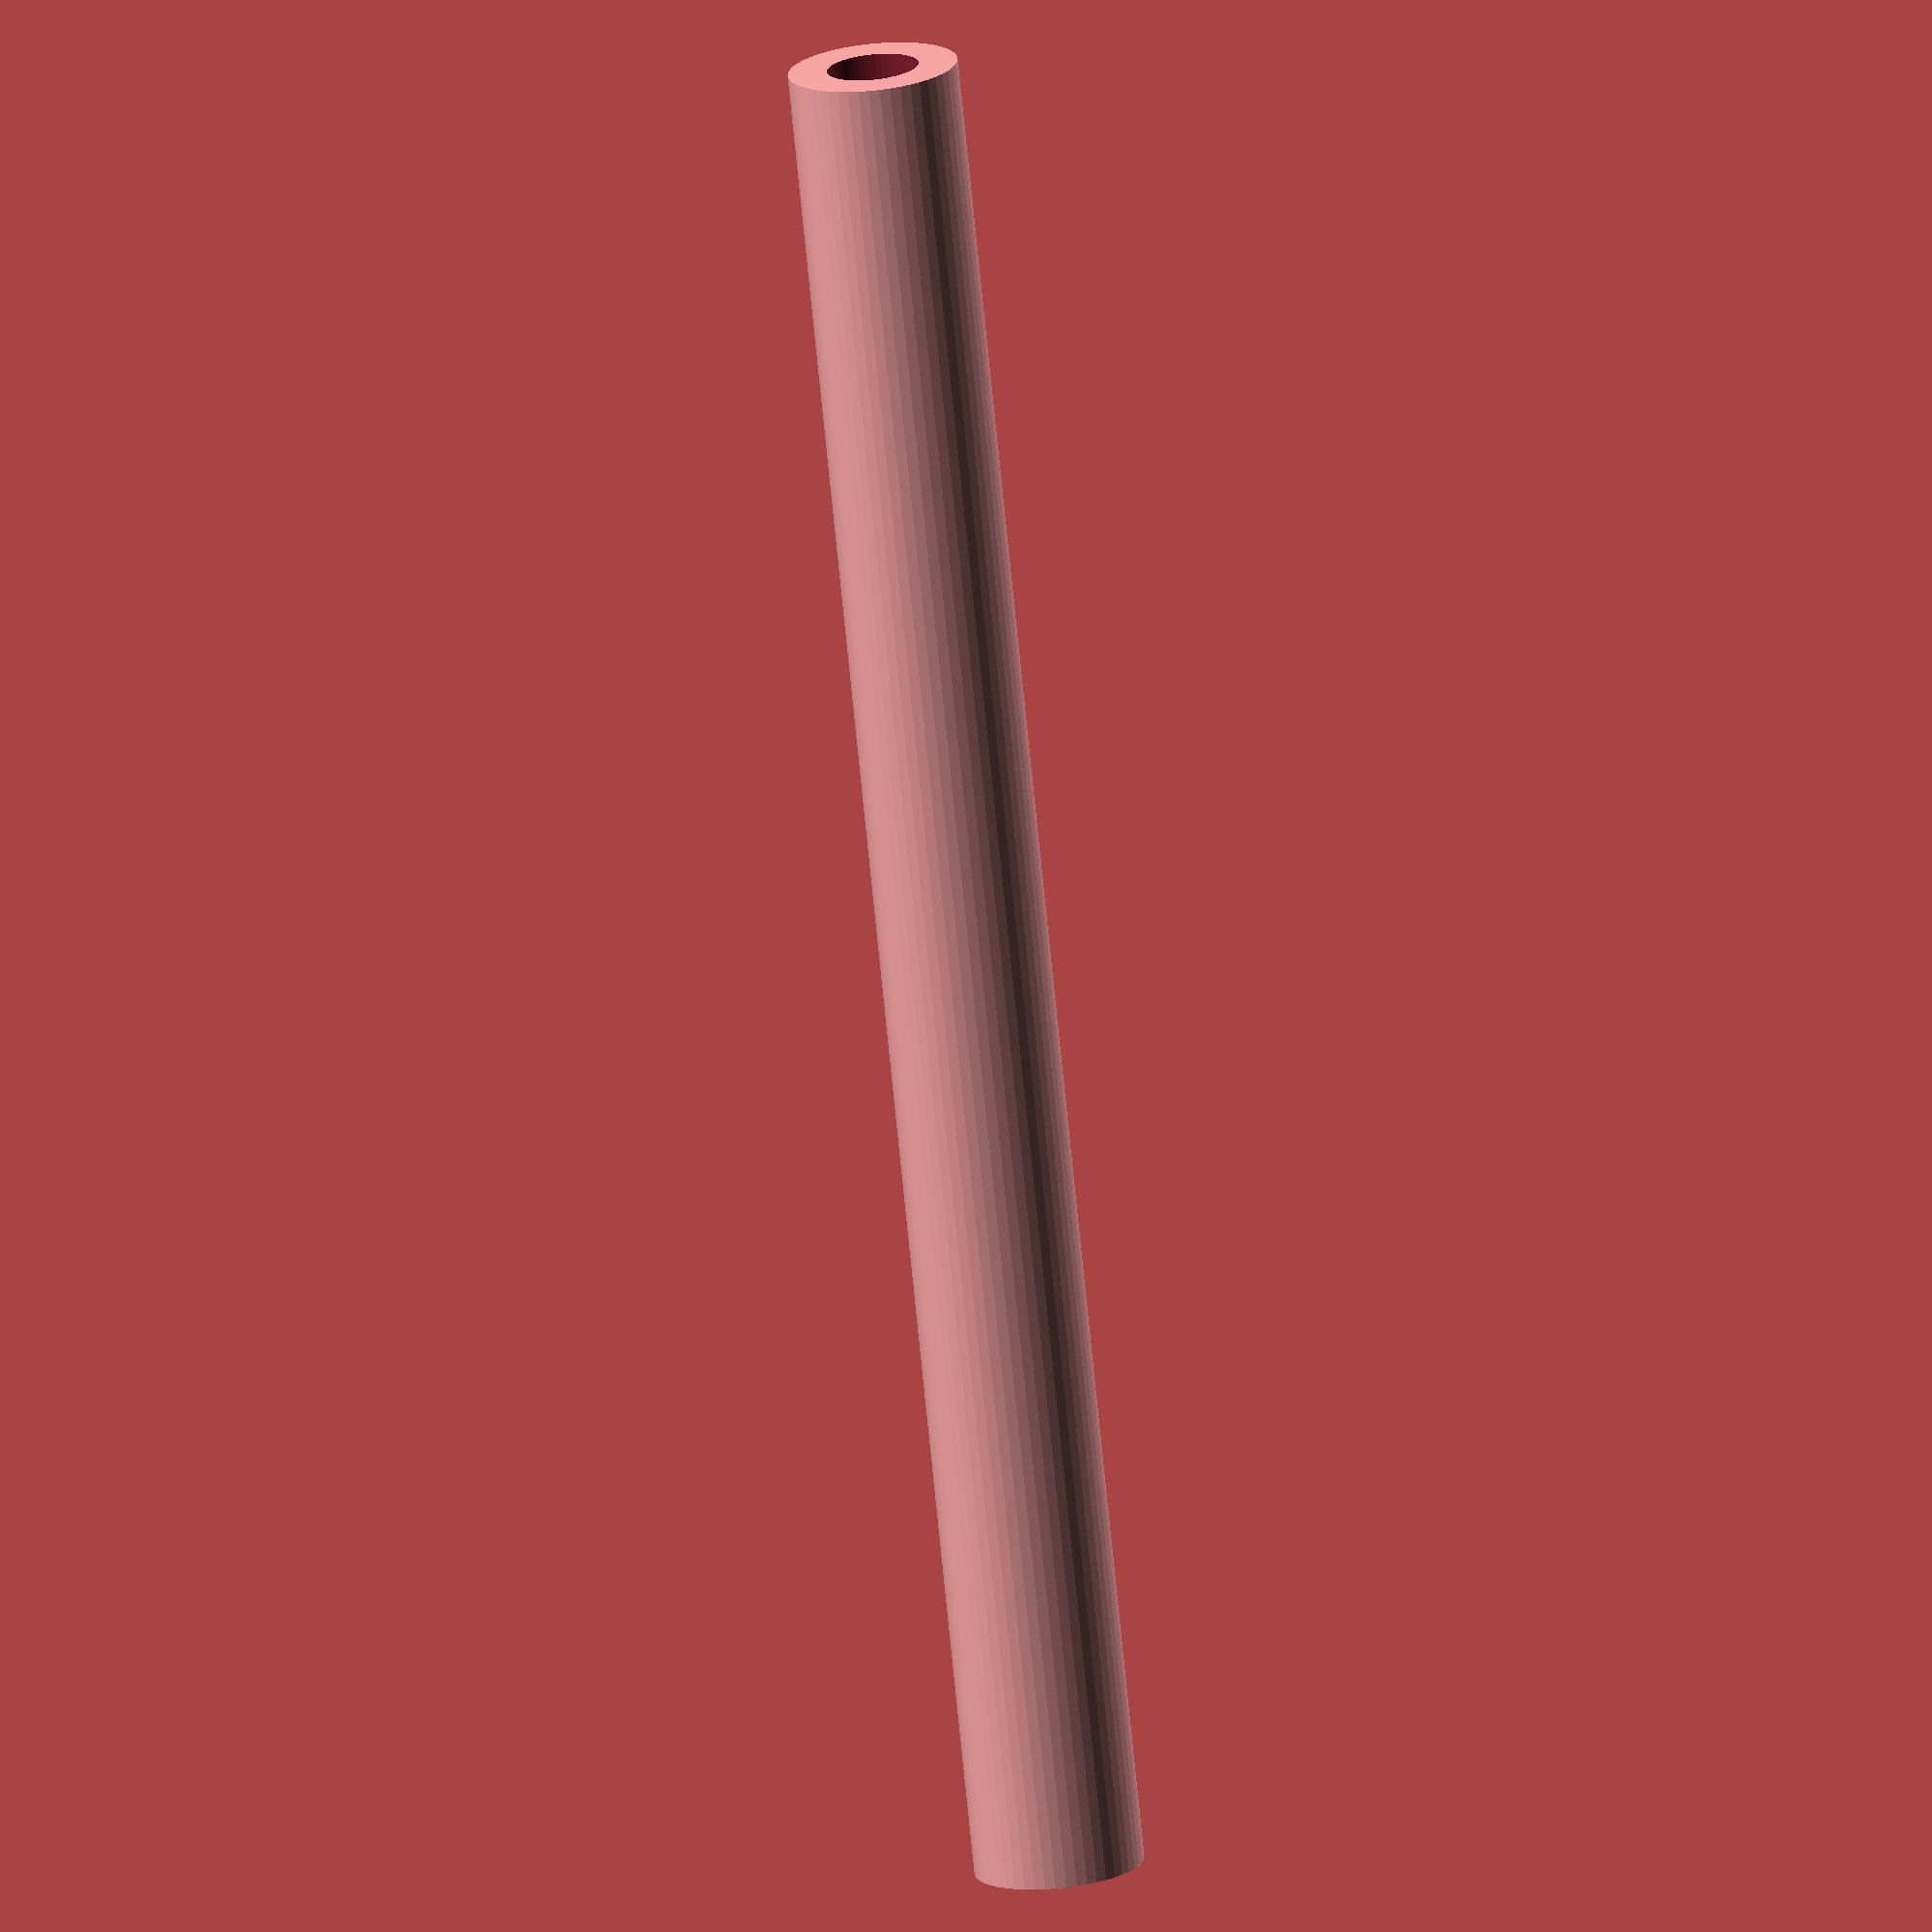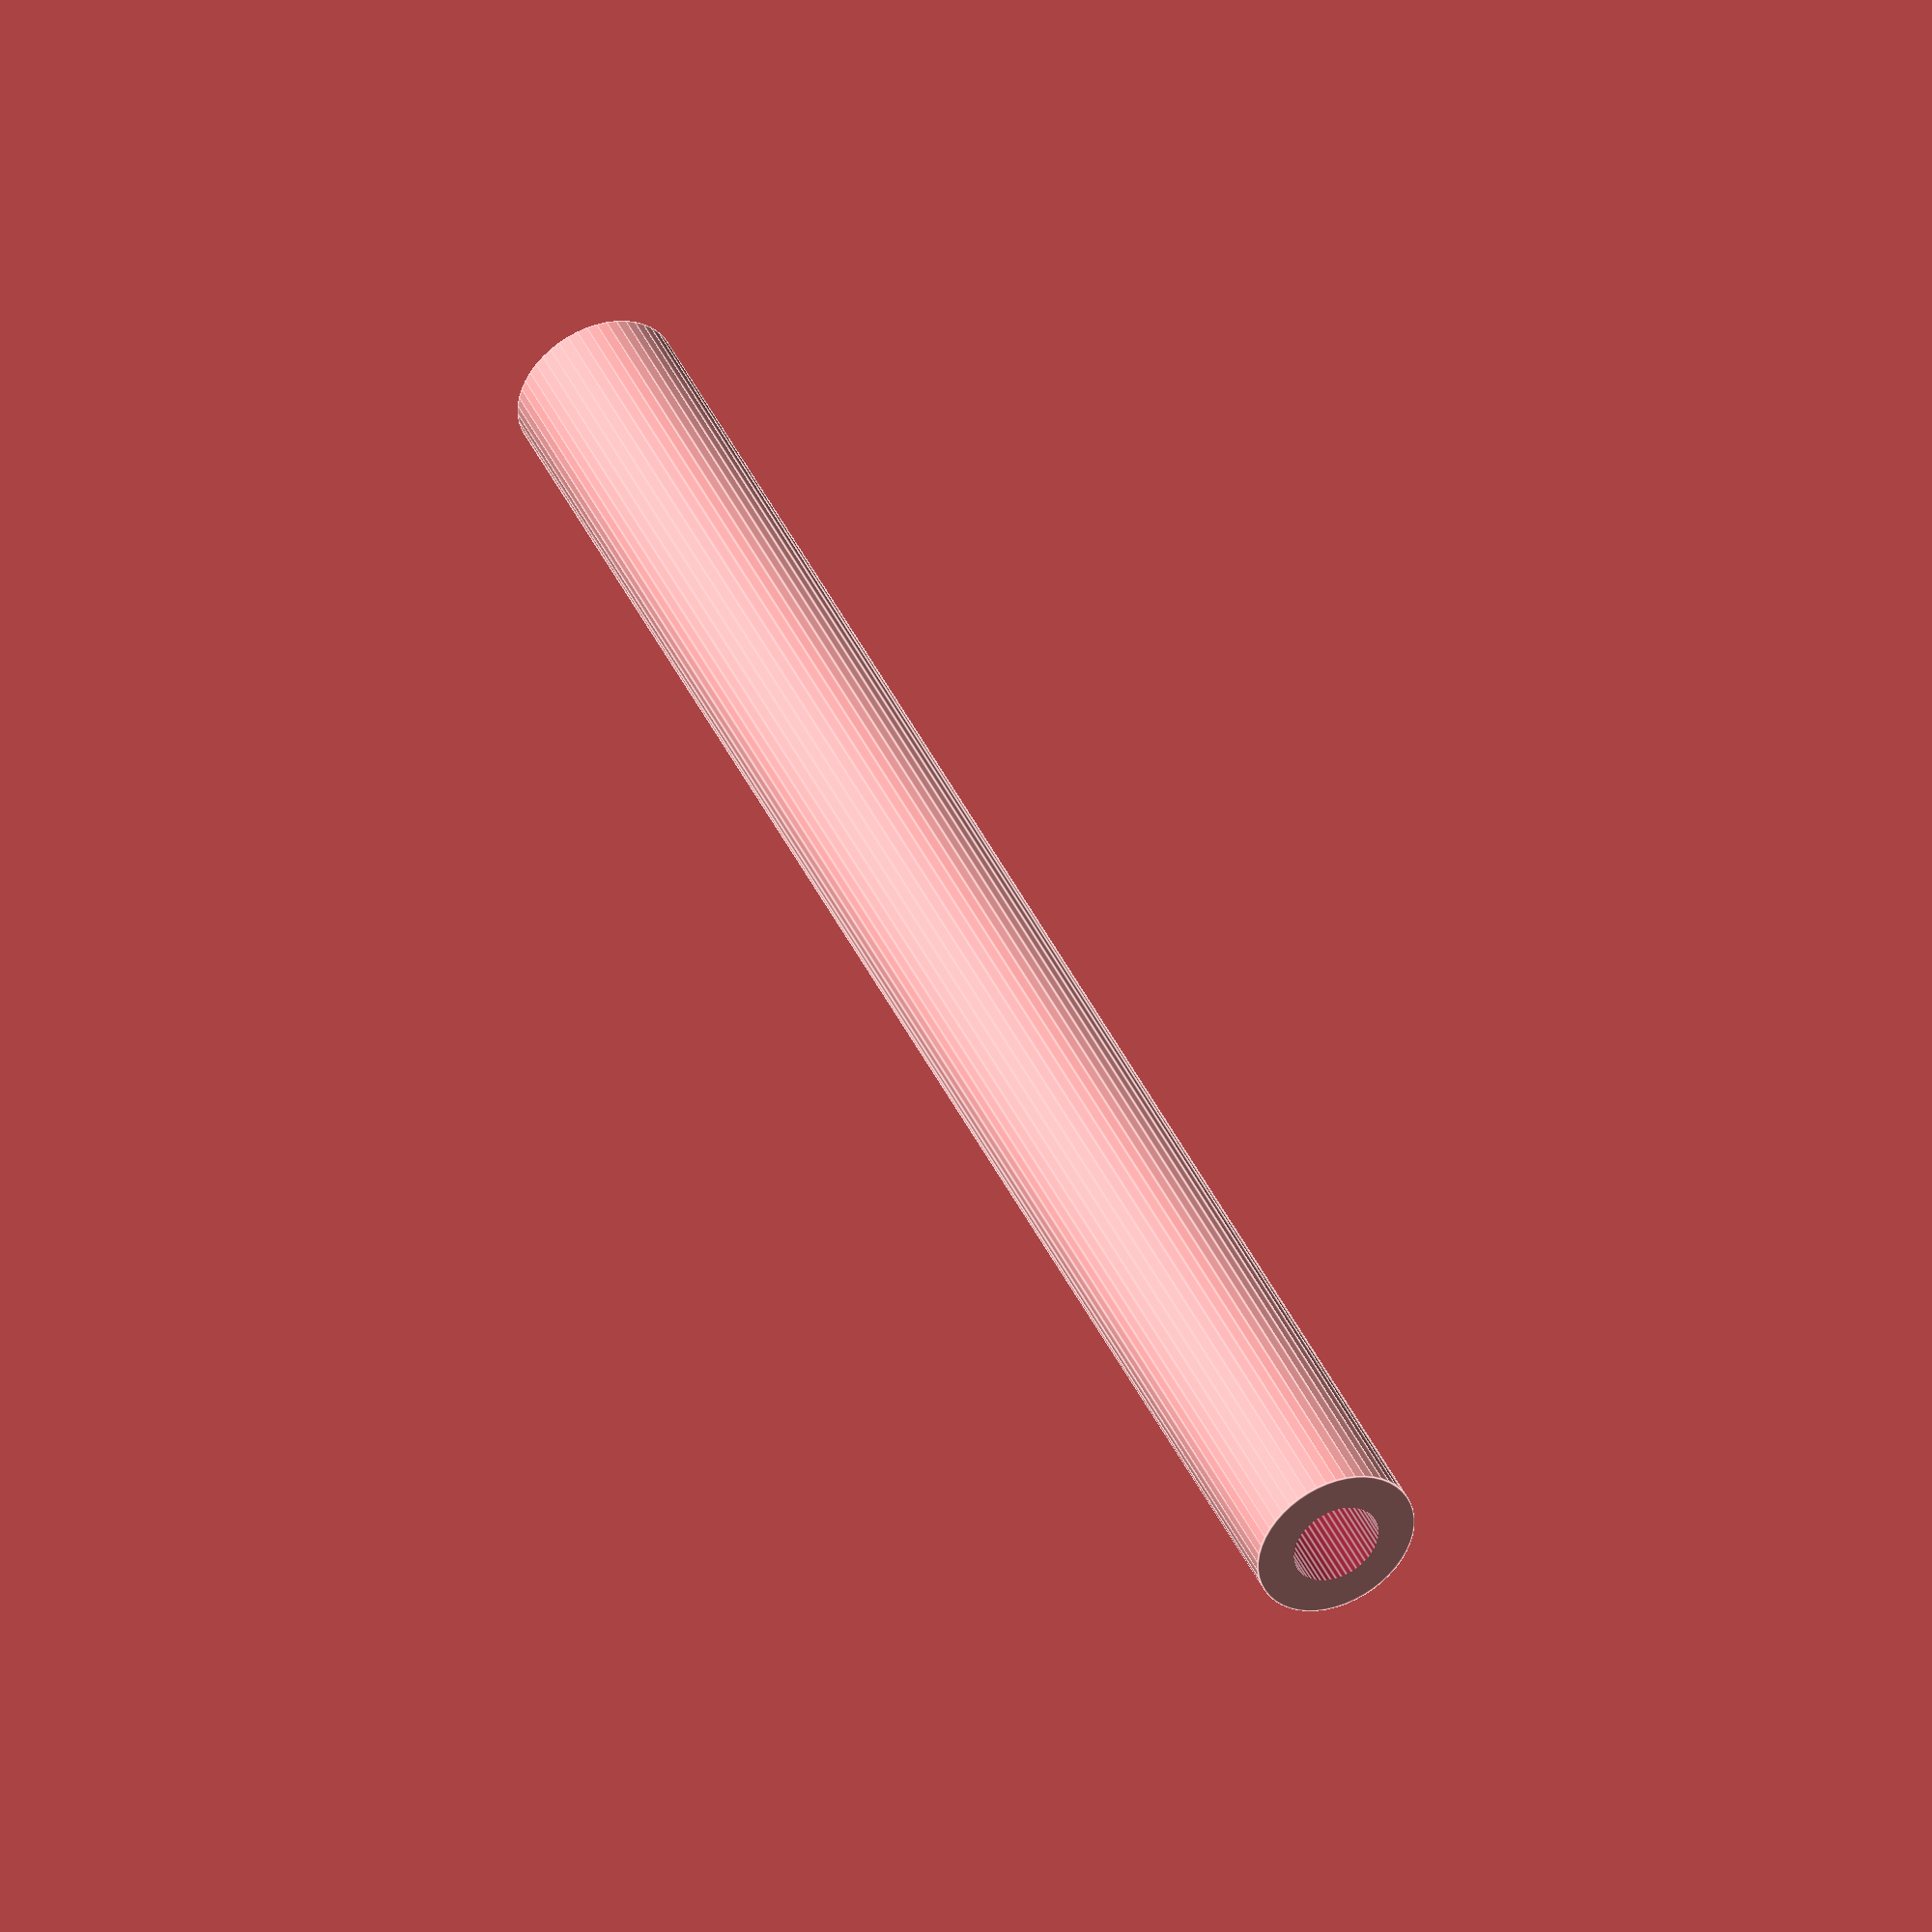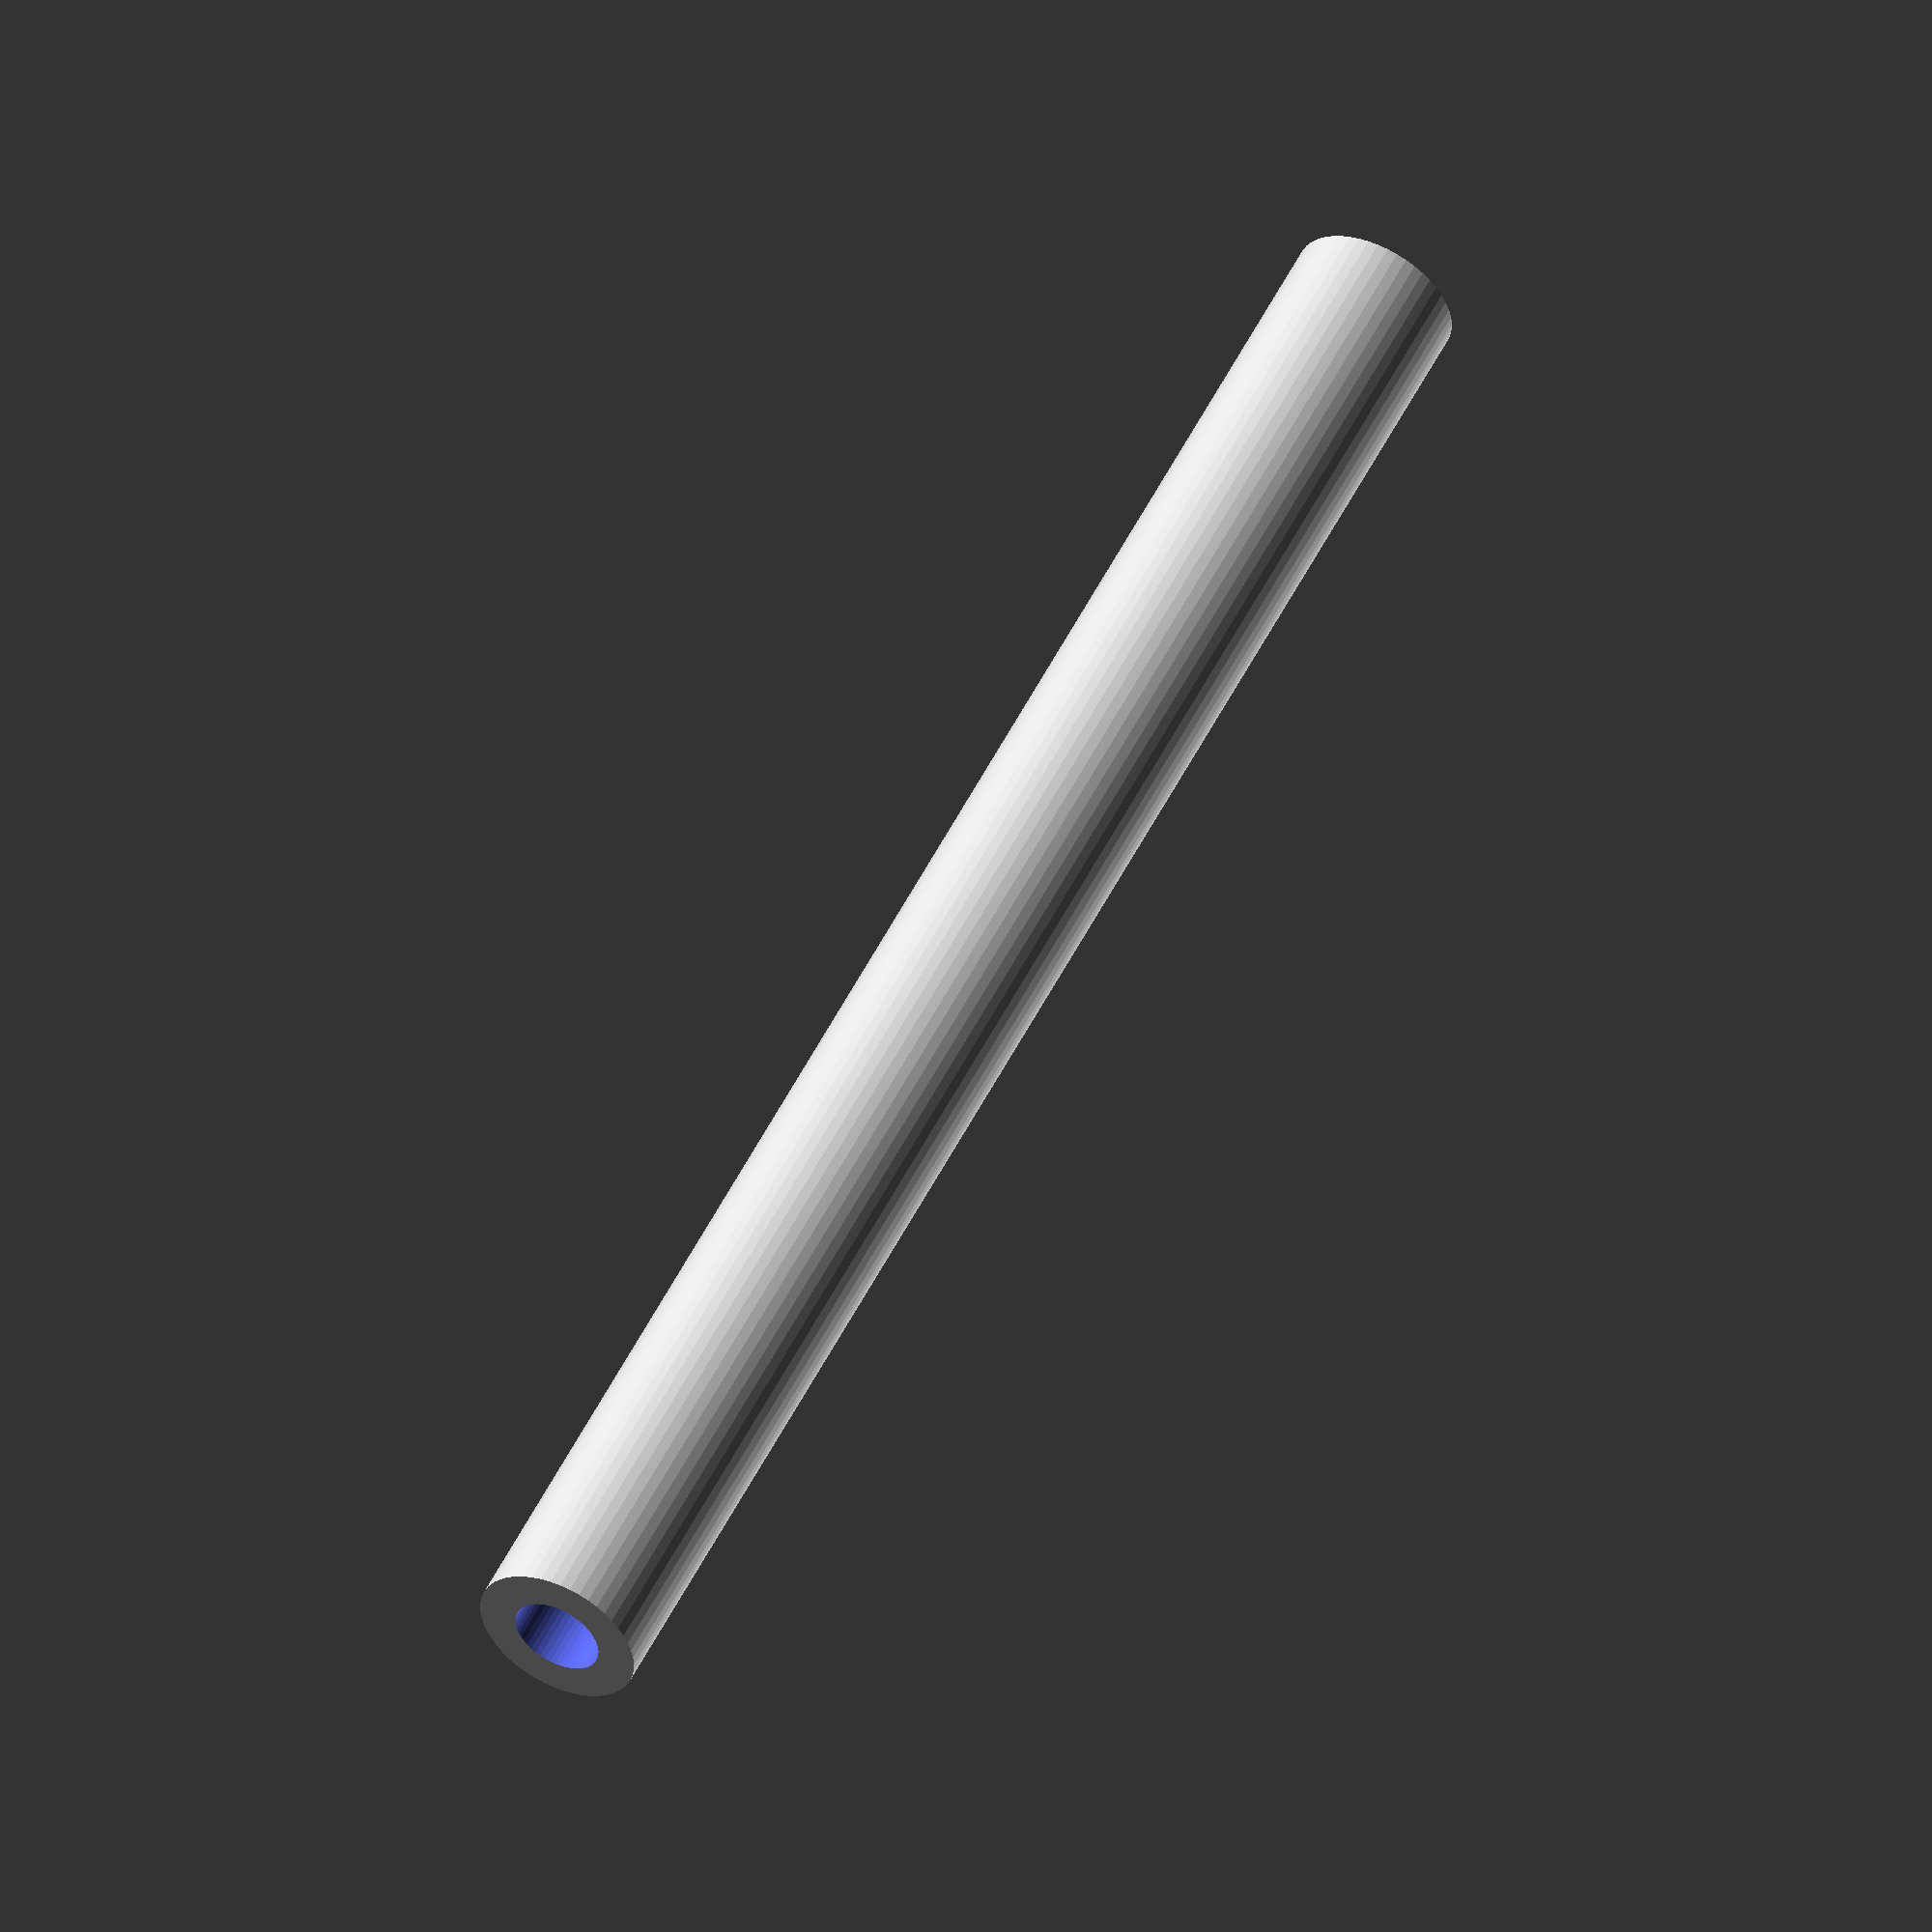
<openscad>
$fn = 50;


difference() {
	union() {
		translate(v = [0, 0, -27.5000000000]) {
			cylinder(h = 55, r = 2.5000000000);
		}
	}
	union() {
		translate(v = [0, 0, -100.0000000000]) {
			cylinder(h = 200, r = 1.3500000000);
		}
	}
}
</openscad>
<views>
elev=74.0 azim=294.1 roll=5.7 proj=o view=wireframe
elev=318.0 azim=263.1 roll=336.8 proj=o view=edges
elev=307.6 azim=99.5 roll=25.8 proj=o view=wireframe
</views>
